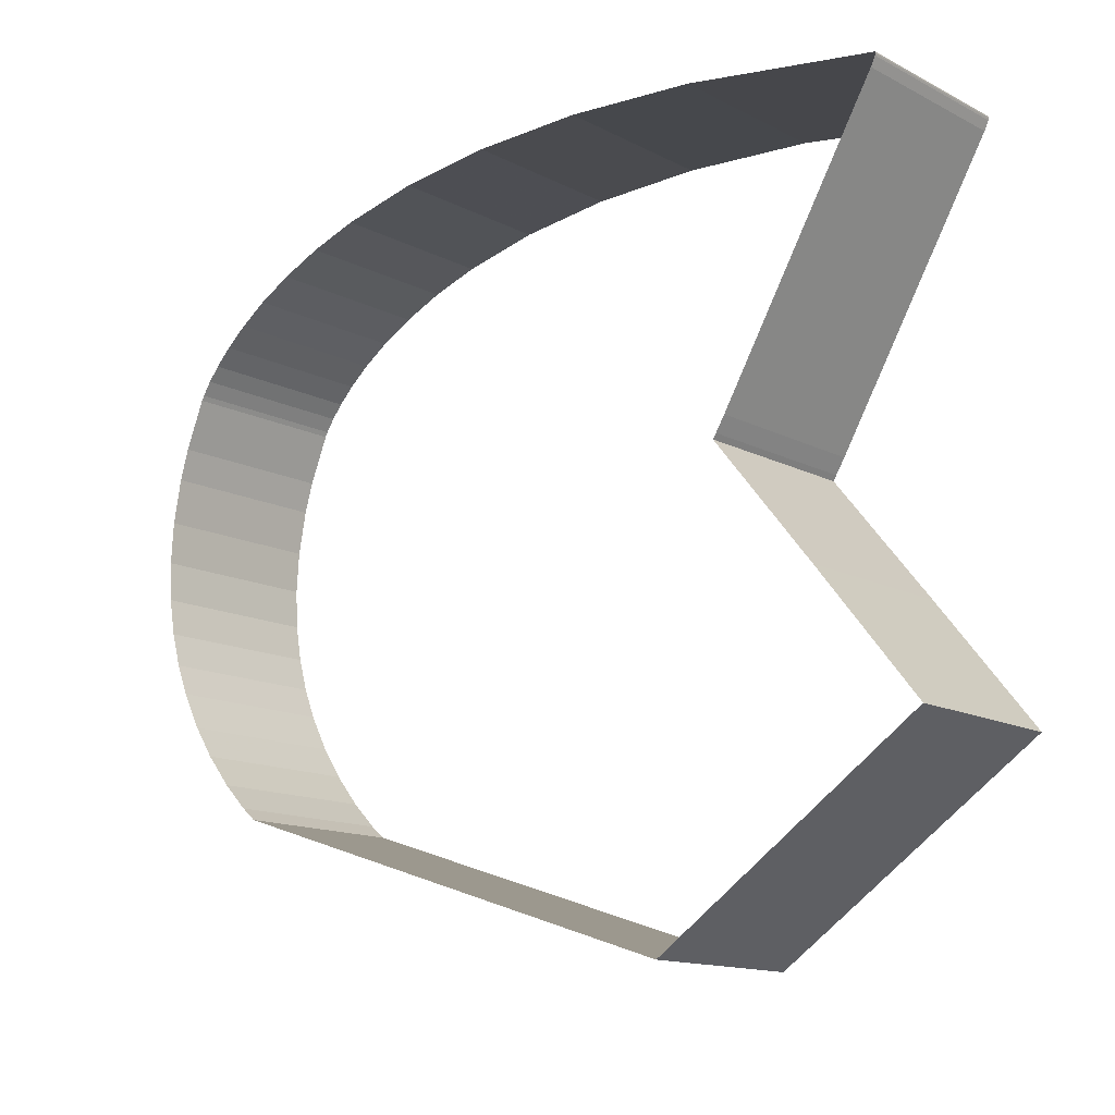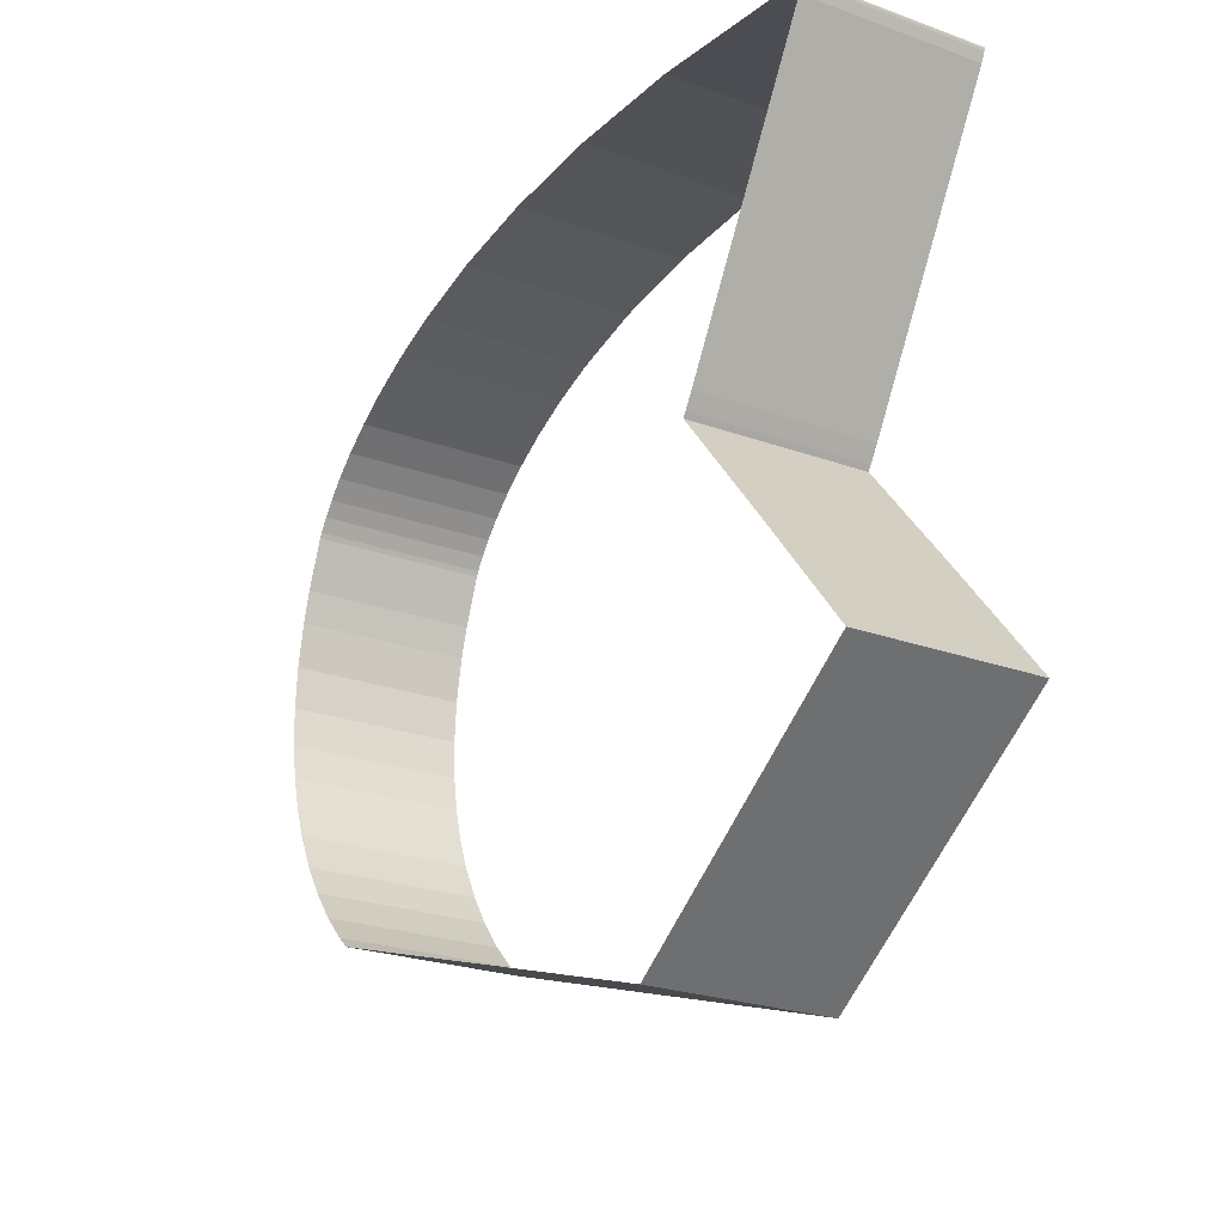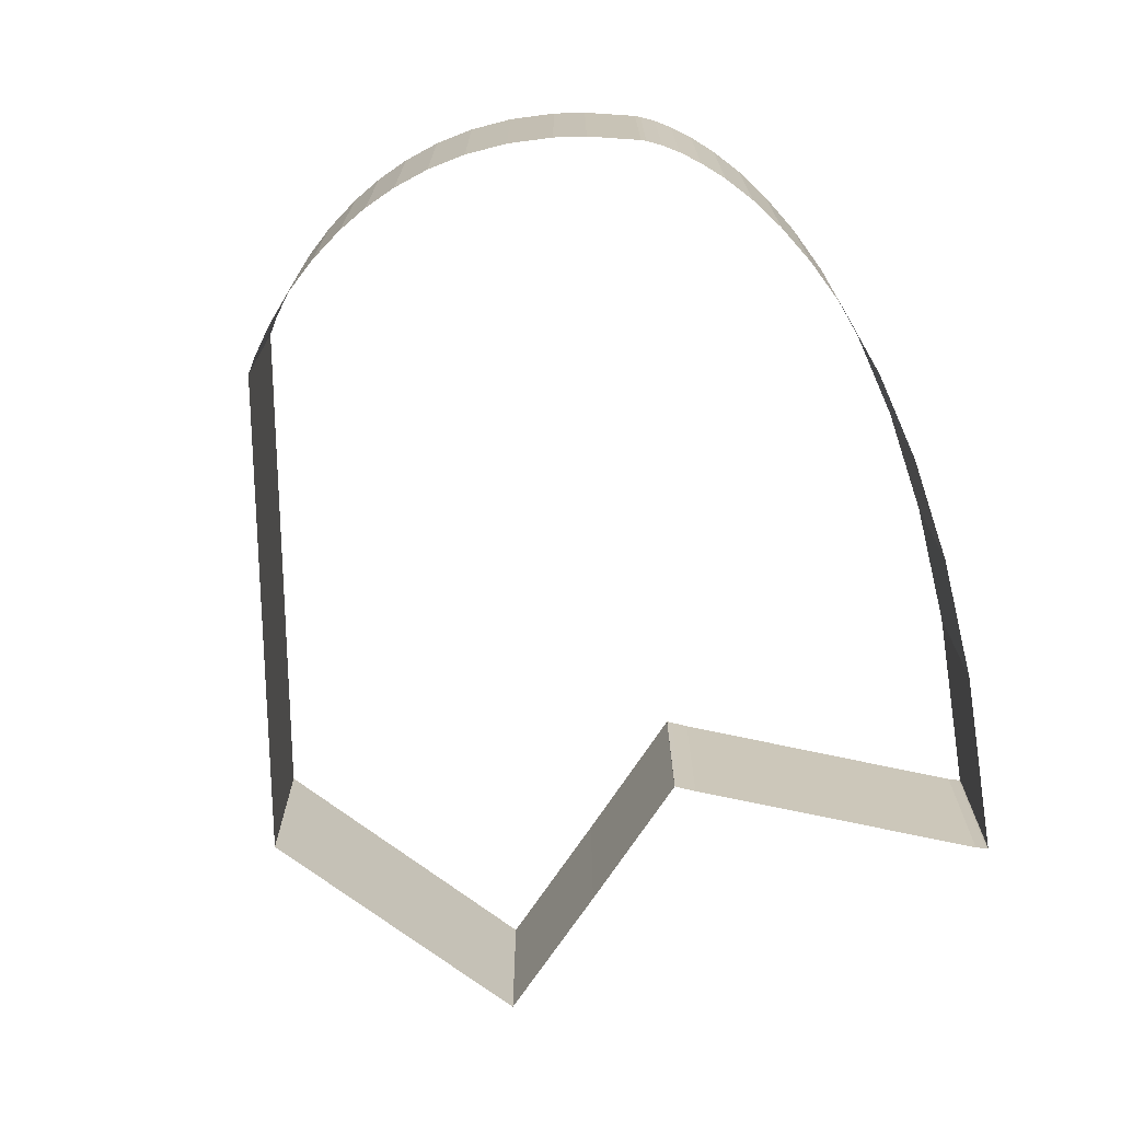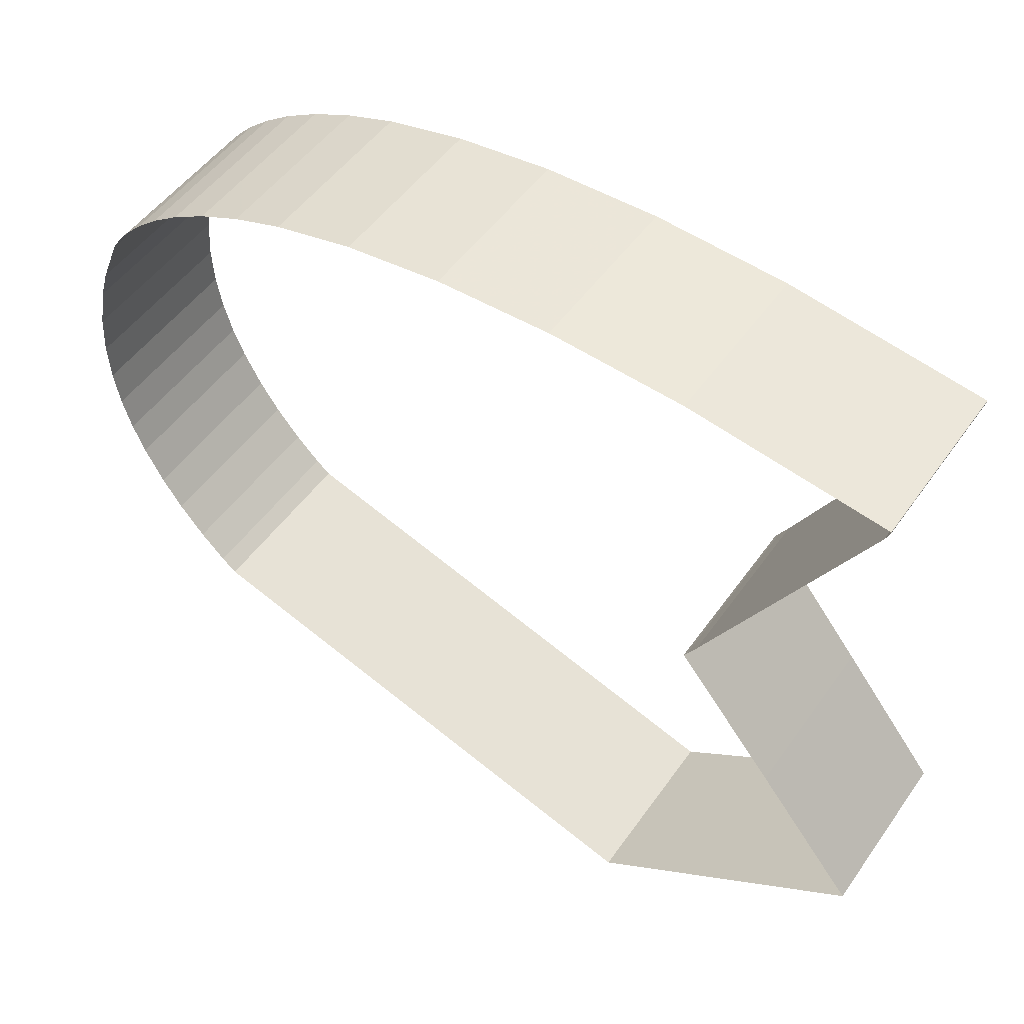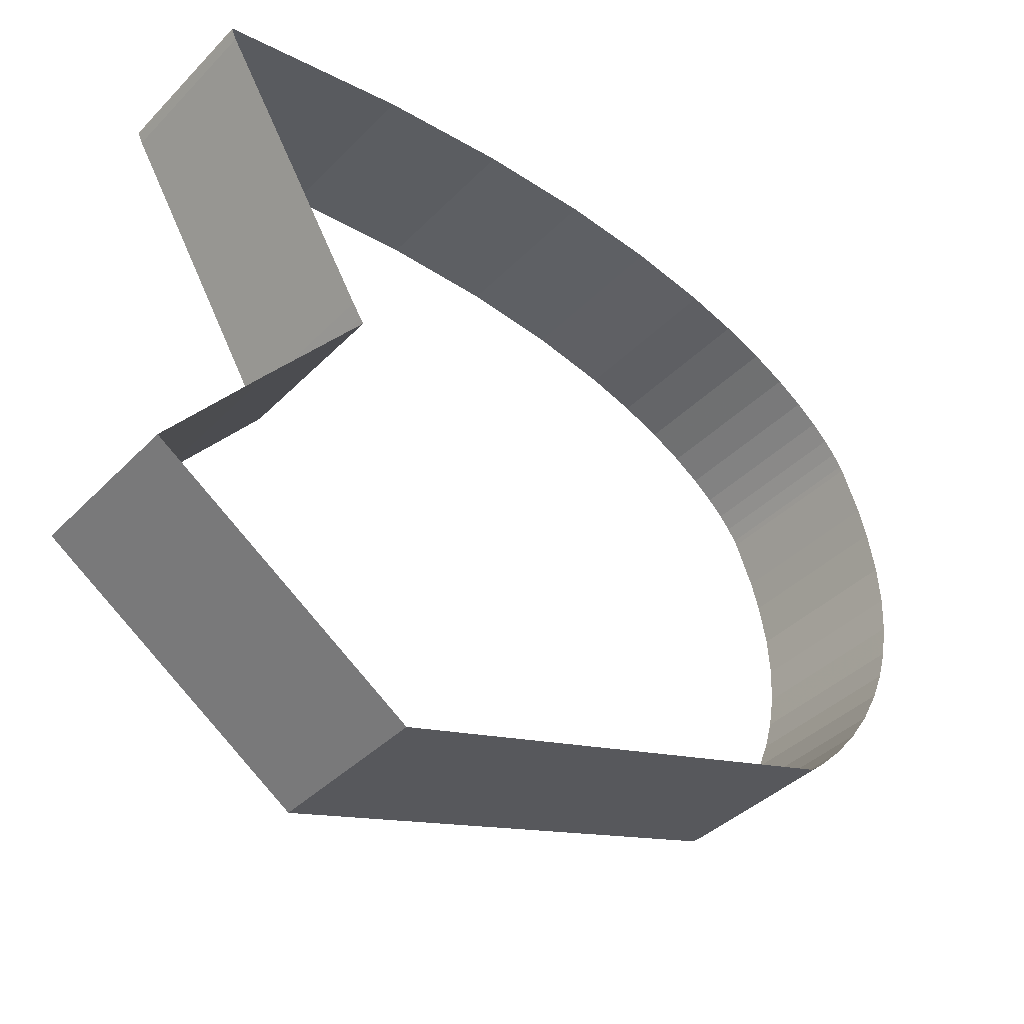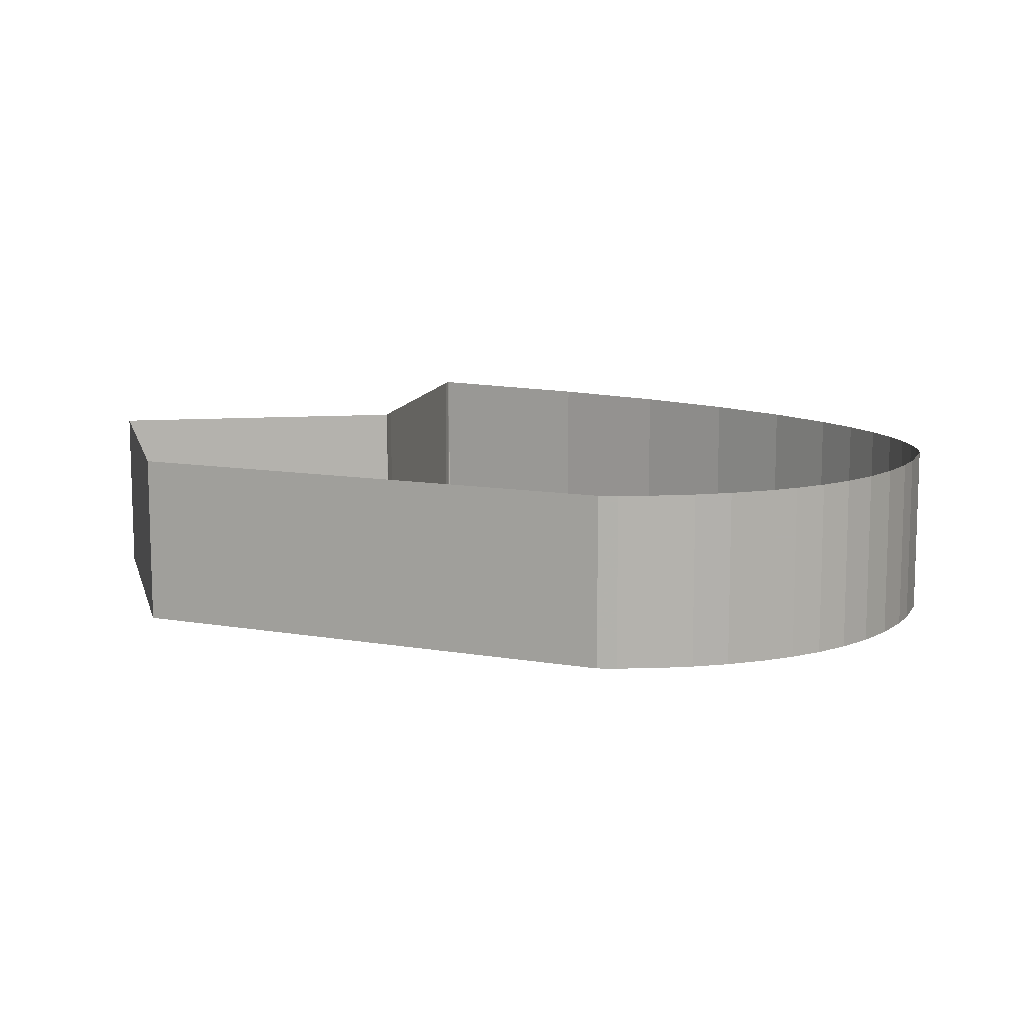
<metadata>
{"format":"obj","ext":"obj","renderer":"f3d","projection":"perspective","resolution":1024,"background":"white","views":[{"elev":-13.9,"azim":41.5,"up":"+Z"},{"elev":-24.2,"azim":59.1,"up":"+Z"},{"elev":-70.9,"azim":-71.7,"up":"+Y"},{"elev":50.0,"azim":33.8,"up":"+Z"},{"elev":-39.4,"azim":141.0,"up":"+Z"},{"elev":10.7,"azim":-138.3,"up":"+Y"}]}
</metadata>
<code>
g Extrude_NURBS
v -98.42 1.713 54.66
v -97.82 1.713 55.77
v -95.81 1.713 58.77
v -93.17 1.713 61.98
v -89.41 1.713 65.78
v -84.39 1.713 69.97
v -77.96 1.713 74.34
v -70 1.713 78.7
v -60.35 1.713 82.84
v -48.89 1.713 86.56
v -30.53 1.713 90.5
v -8.351 1.713 92.86
v 17.97 1.713 93.14
v 48.77 1.713 90.87
v 94.06 1.713 83.7
v 94.12 1.713 83.6
v 94.07 1.713 83.34
v 93.93 1.713 82.92
v 92.96 1.713 80.85
v 56.62 1.713 19.54
v 54.5 1.713 16.18
v 53.74 1.713 15.06
v 53.79 1.713 15.03
v 76.66 1.713 -13.39
v 99.58 1.713 -42.3
v 38.38 1.713 -83.7
v -75.86 1.713 -46.86
v -79.34 1.713 -43.98
v -85.24 1.713 -38.17
v -91.18 1.713 -31.04
v -96.03 1.713 -23.9
v -100.5 1.713 -15.52
v -103.4 1.713 -8.447
v -105.6 1.713 -0.7185
v -107.1 1.713 7.649
v -107.6 1.713 16.64
v -107 1.713 26.24
v -105 1.713 36.42
v -102.9 1.713 43.53
v -98.42 41.71 54.66
v -97.82 41.71 55.77
v -95.81 41.71 58.77
v -93.17 41.71 61.98
v -89.41 41.71 65.78
v -84.39 41.71 69.97
v -77.96 41.71 74.34
v -70 41.71 78.7
v -60.35 41.71 82.84
v -48.89 41.71 86.56
v -30.53 41.71 90.5
v -8.351 41.71 92.86
v 17.97 41.71 93.14
v 48.77 41.71 90.87
v 94.06 41.71 83.7
v 94.12 41.71 83.6
v 94.07 41.71 83.34
v 93.93 41.71 82.92
v 92.96 41.71 80.85
v 56.62 41.71 19.54
v 54.5 41.71 16.18
v 53.74 41.71 15.06
v 53.79 41.71 15.03
v 76.66 41.71 -13.39
v 99.58 41.71 -42.3
v 38.38 41.71 -83.7
v -75.86 41.71 -46.86
v -79.34 41.71 -43.98
v -85.24 41.71 -38.17
v -91.18 41.71 -31.04
v -96.03 41.71 -23.9
v -100.5 41.71 -15.52
v -103.4 41.71 -8.447
v -105.6 41.71 -0.7185
v -107.1 41.71 7.649
v -107.6 41.71 16.64
v -107 41.71 26.24
v -105 41.71 36.42
v -102.9 41.71 43.53
f 40 41 2 1
f 41 42 3 2
f 42 43 4 3
f 43 44 5 4
f 44 45 6 5
f 45 46 7 6
f 46 47 8 7
f 47 48 9 8
f 48 49 10 9
f 49 50 11 10
f 50 51 12 11
f 51 52 13 12
f 52 53 14 13
f 53 54 15 14
f 54 55 16 15
f 55 56 17 16
f 56 57 18 17
f 57 58 19 18
f 58 59 20 19
f 59 60 21 20
f 60 61 22 21
f 61 62 23 22
f 62 63 24 23
f 63 64 25 24
f 64 65 26 25
f 65 66 27 26
f 66 67 28 27
f 67 68 29 28
f 68 69 30 29
f 69 70 31 30
f 70 71 32 31
f 71 72 33 32
f 72 73 34 33
f 73 74 35 34
f 74 75 36 35
f 75 76 37 36
f 76 77 38 37
f 77 78 39 38
f 78 40 1 39

</code>
